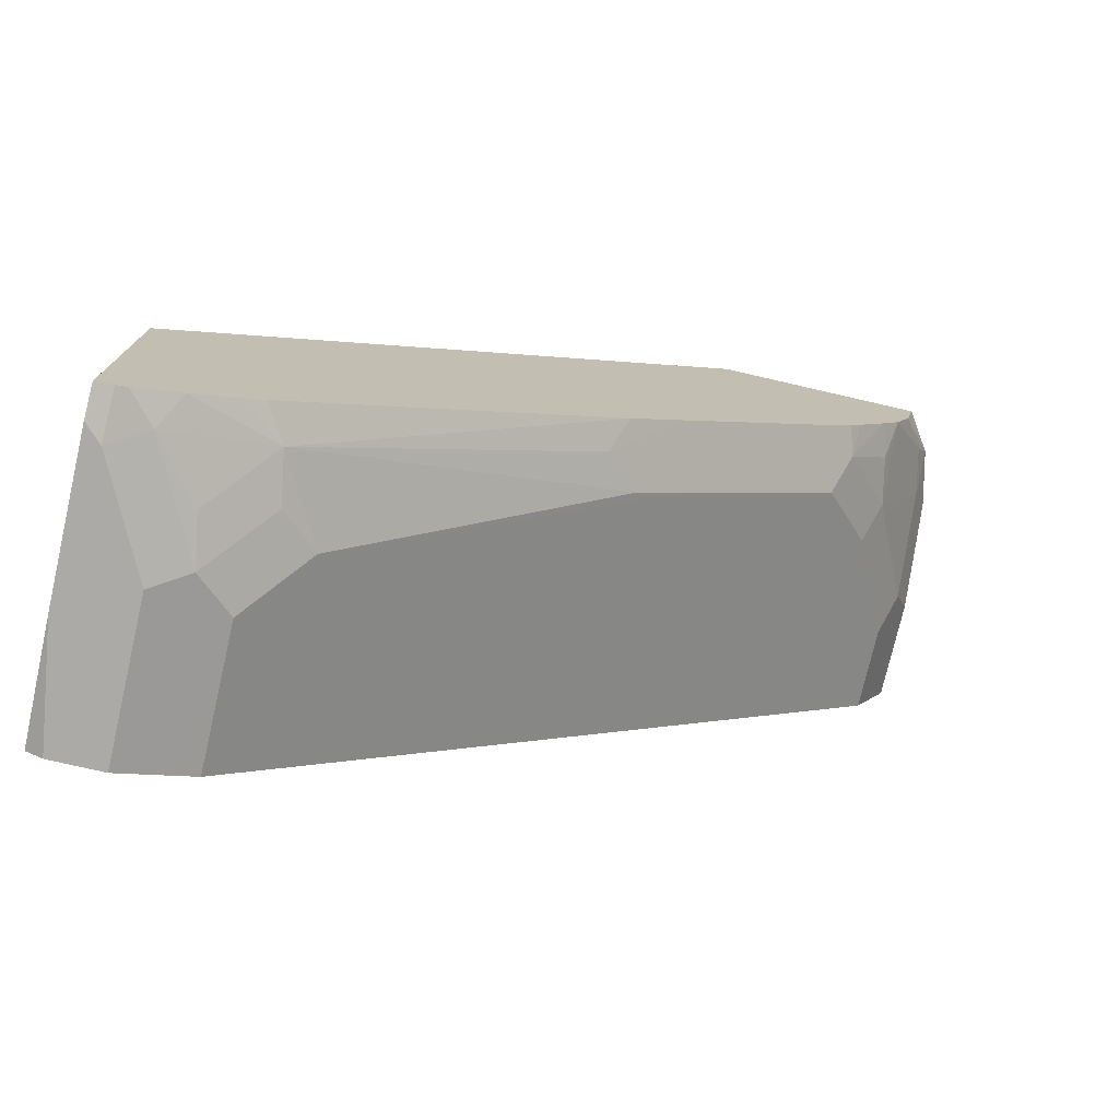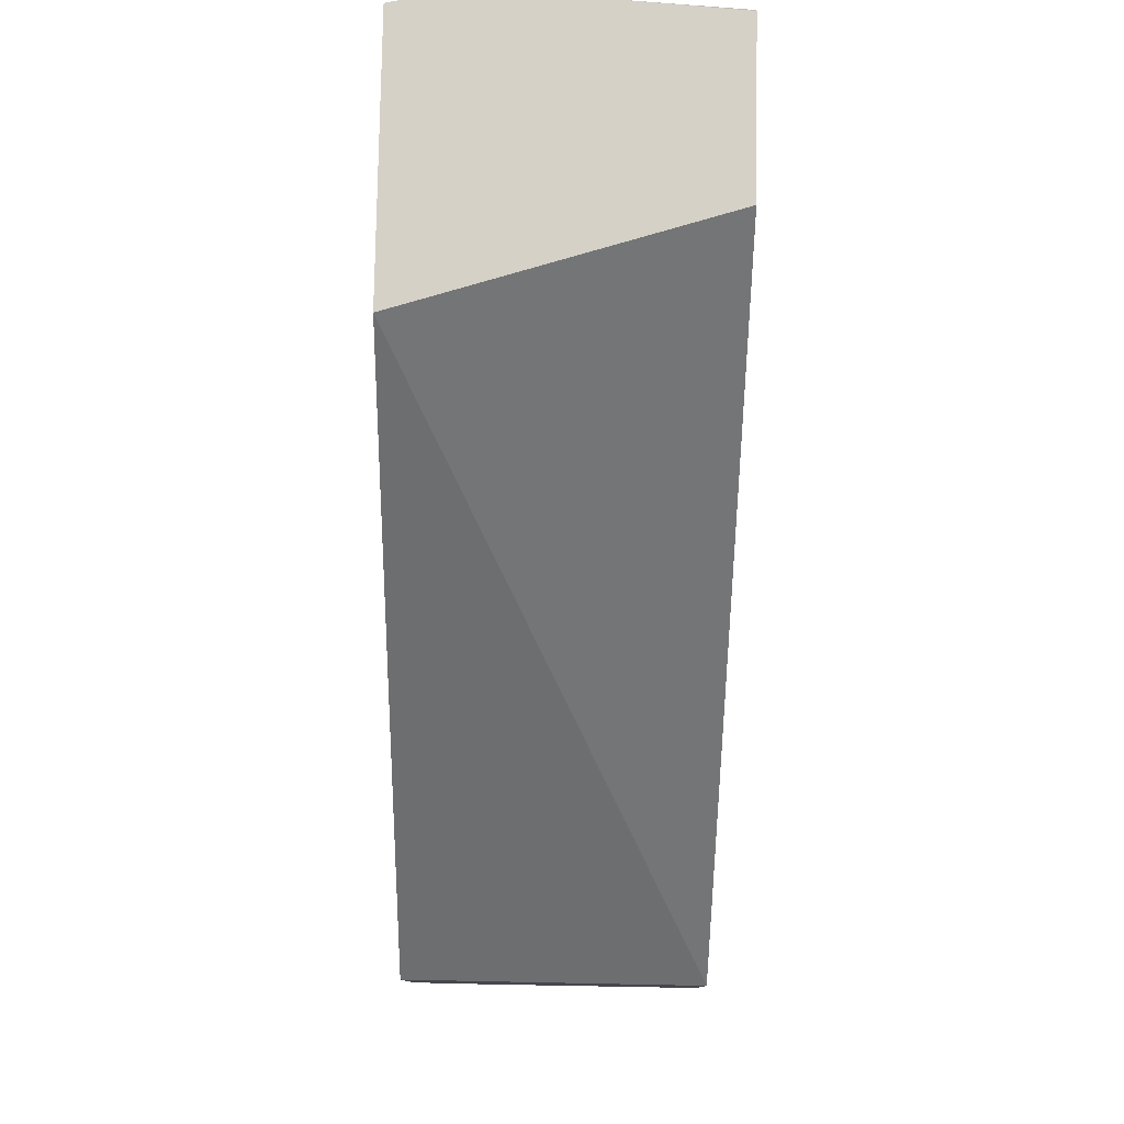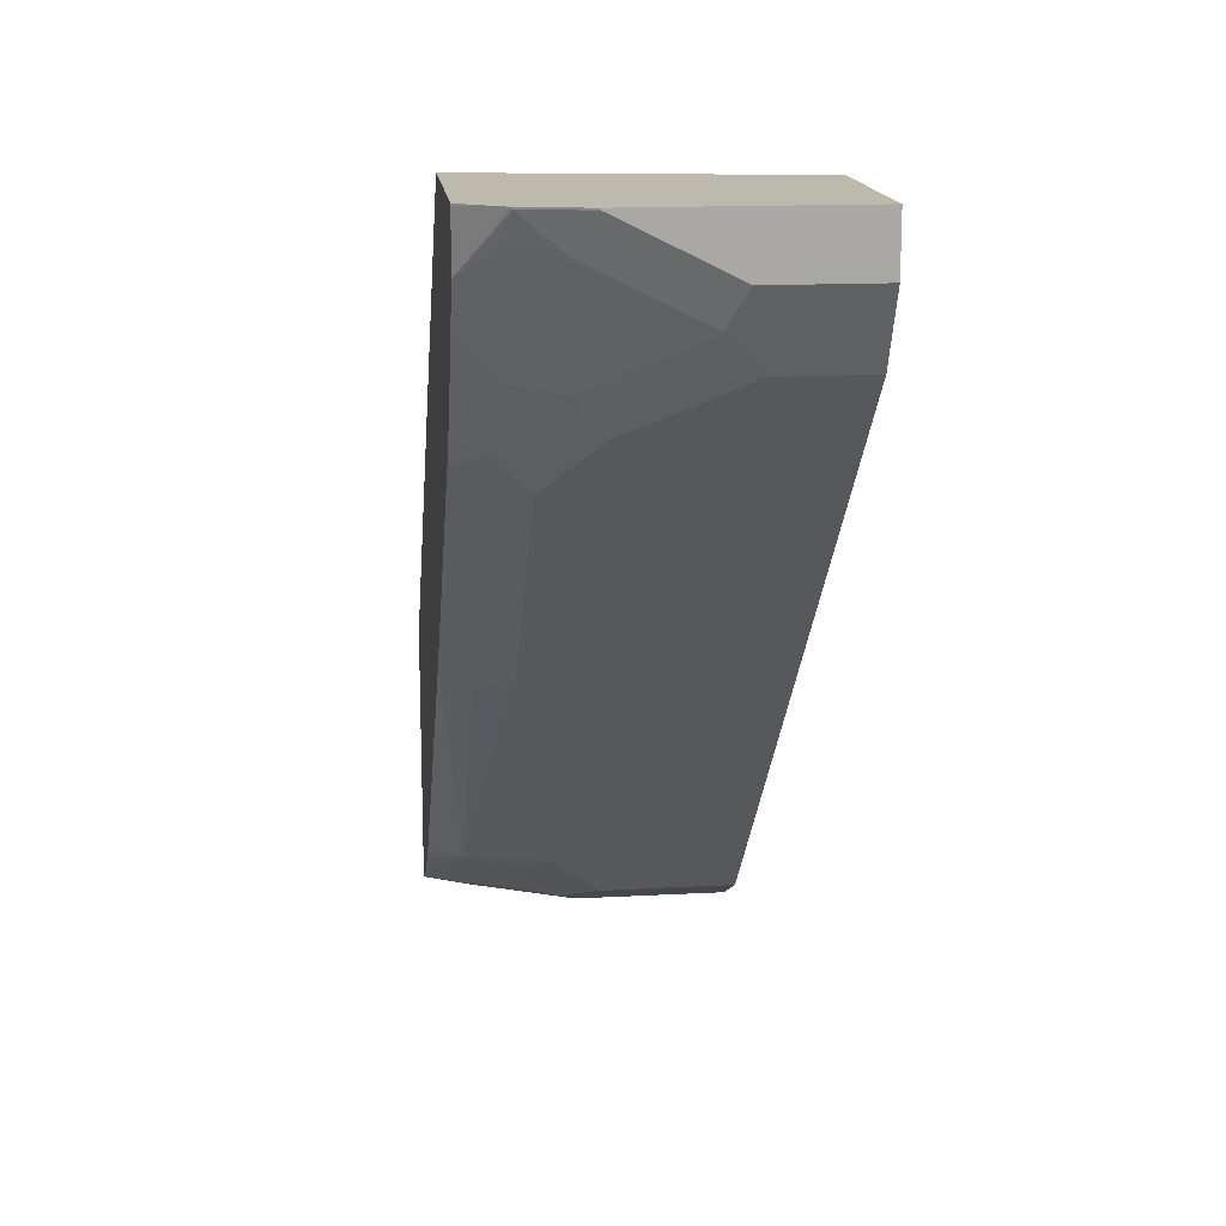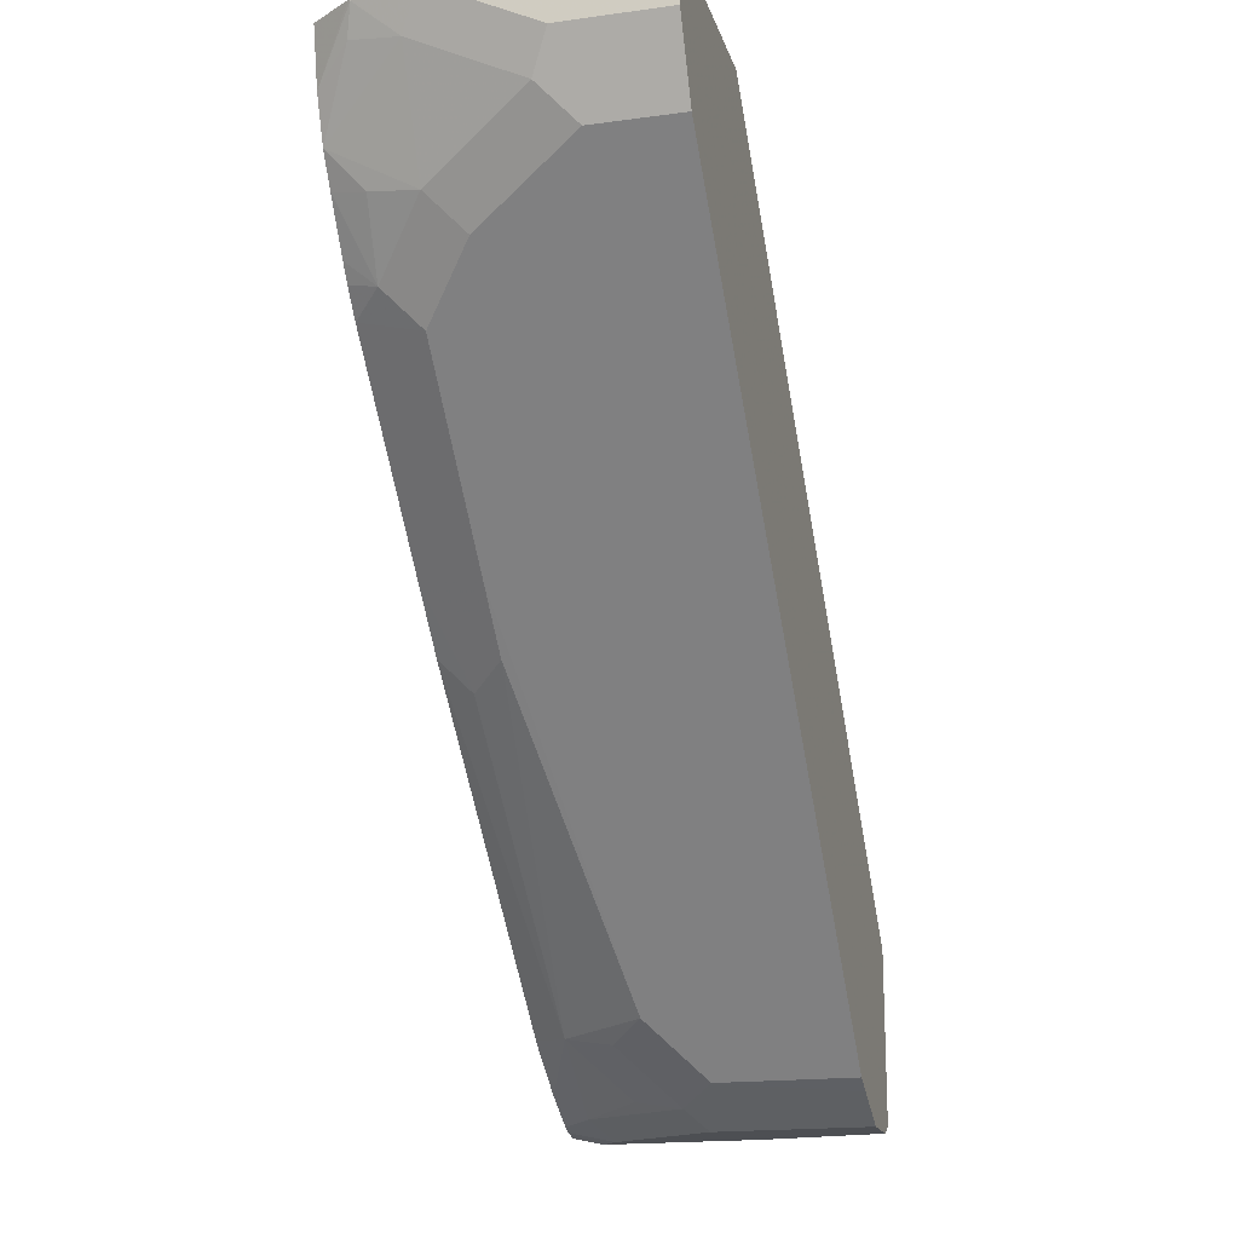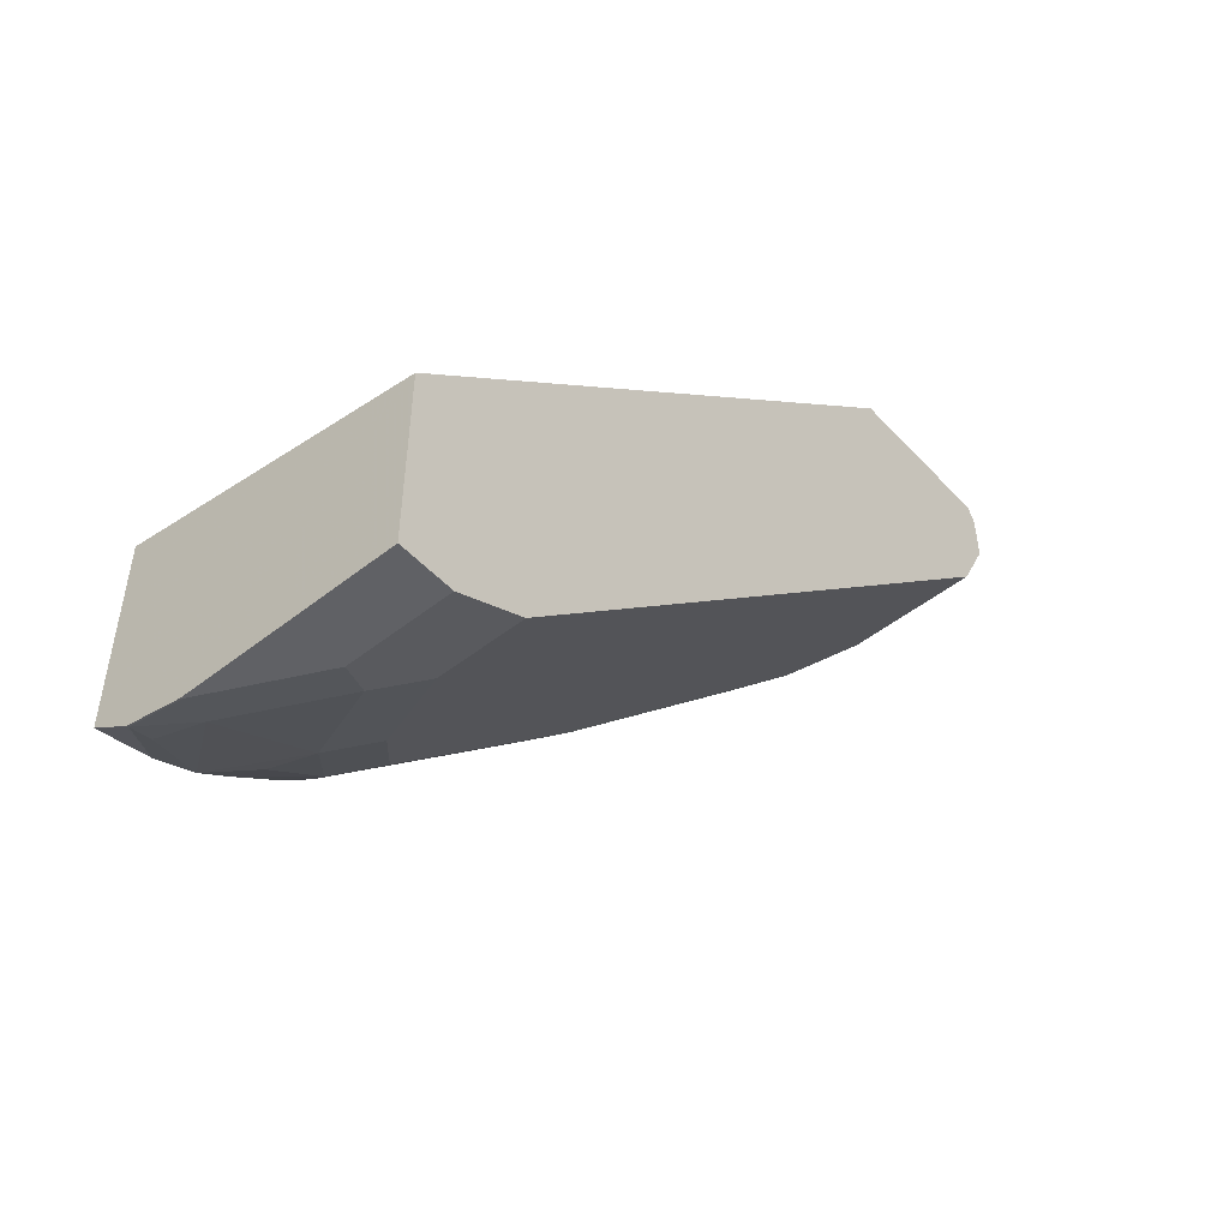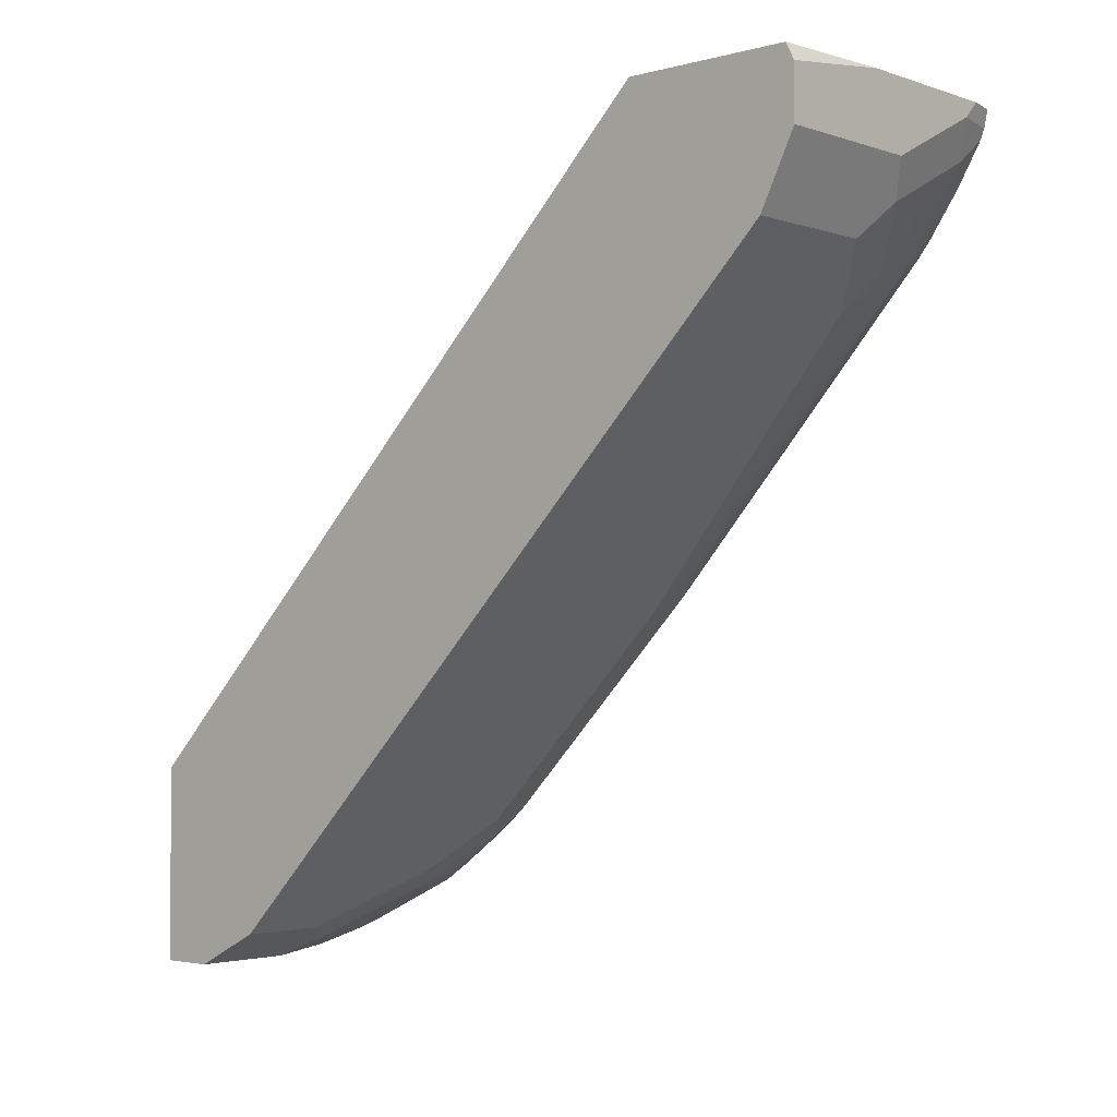
<metadata>
{"format":"obj","ext":"obj","renderer":"f3d","projection":"perspective","resolution":1024,"background":"white","views":[{"elev":-75.7,"azim":77.0,"up":"+Y"},{"elev":79.1,"azim":-179.0,"up":"+Z"},{"elev":15.3,"azim":173.5,"up":"+Y"},{"elev":-18.0,"azim":-165.1,"up":"+Y"},{"elev":-50.0,"azim":-139.1,"up":"+Z"},{"elev":-3.0,"azim":-48.1,"up":"+Z"}]}
</metadata>
<code>
v 0.002094 -0.5895 -0.379
v 0.002094 -0.5695 -0.4191
v 0.1263 -0.5895 -0.379
v 0.002094 -0.5895 -0.3369
v 0.002094 -0.5614 -0.4352
v 0.1123 -0.5614 -0.4352
v 0.1404 -0.5755 -0.4071
v 0.2105 -0.5895 -0.3369
v 0.0975 -0.5895 -0.3236
v 0.05392 -0.5866 -0.3236
v 0.002094 -0.5828 -0.3236
v 0.002094 -0.5193 -0.4773
v 0.1544 -0.5193 -0.4773
v 0.1825 -0.5333 -0.4492
v 0.2211 -0.5263 -0.4422
v 0.1789 -0.5685 -0.4001
v 0.2246 -0.5755 -0.365
v 0.2481 -0.578 -0.3452
v 0.2481 -0.5812 -0.3369
v 0.2238 -0.5895 -0.3236
v 0.002094 -0.4488 -0.3236
v 0.002094 -0.1825 -0.8141
v 0.1965 -0.2667 -0.7299
v 0.1965 -0.3087 -0.6878
v 0.2481 -0.5241 -0.4257
v 0.2481 -0.5346 -0.4122
v 0.2481 -0.5584 -0.3781
v 0.2246 -0.3228 -0.6597
v 0.2481 -0.2993 -0.6714
v 0.2481 -0.5836 -0.326
v 0.2481 -0.5841 -0.3236
v 0.2481 -0.3719 -0.3236
v 0.002094 -0.407 -0.365
v 0.002094 -0.0562 -0.9404
v 0.1965 -0.1825 -0.8141
v 0.2481 -0.1241 -0.8468
v 0.2481 -0.2573 -0.7136
v 0.2481 -0.3485 -0.3486
v 0.002094 0.04342 -0.8112
v 0.002094 -8.8e-06 -0.9685
v 0.07019 -0.0562 -0.9404
v 0.1965 -0.1404 -0.8562
v 0.2246 -0.1123 -0.8702
v 0.2481 -0.1053 -0.8632
v 0.247 0.04342 -0.7691
v 0.2481 0.04342 -0.7691
v 0.002094 0.04342 -0.9685
v 0.08423 -8.8e-06 -0.9685
v 0.09827 -0.02808 -0.9545
v 0.1825 -0.07021 -0.9123
v 0.1544 -0.09827 -0.8983
v 0.2211 -0.06321 -0.9053
v 0.2481 -0.0562 -0.8983
v 0.2481 -0.09251 -0.8727
v 0.2481 0.04342 -0.937
v 0.1697 0.04342 -0.9685
v 0.1684 0.04206 -0.9685
v 0.1825 0.01399 -0.9545
v 0.2481 -0.03322 -0.9136
v 0.2481 0.04206 -0.9368
v 0.2175 0.04342 -0.9573
v 0.2156 0.04342 -0.9583
v 0.2158 0.04206 -0.958
v 0.2211 0.021 -0.9474
v 0.2481 -8.8e-06 -0.9274
v 0.2165 0.04342 -0.9579
f 36 43 44
f 34 48 41
f 35 41 42
f 35 42 36
f 36 42 43
f 38 45 39
f 39 55 61
f 39 45 46
f 39 46 55
f 39 66 62
f 39 61 66
f 34 40 48
f 38 46 45
f 32 39 33
f 18 31 30
f 28 37 29
f 23 28 24
f 23 37 28
f 23 36 37
f 23 35 36
f 22 41 35
f 22 34 41
f 21 32 33
f 20 30 31
f 19 30 20
f 18 30 19
f 18 32 31
f 39 62 56
f 18 38 32
f 32 38 39
f 39 56 47
f 61 65 63
f 40 56 57
f 18 46 38
f 62 66 63
f 63 65 64
f 61 63 66
f 60 65 61
f 59 64 65
f 58 63 64
f 58 64 59
f 57 63 58
f 56 63 57
f 56 62 63
f 55 60 61
f 52 59 53
f 50 59 52
f 50 58 59
f 49 58 50
f 48 58 49
f 48 57 58
f 43 54 44
f 43 53 54
f 43 52 53
f 43 50 52
f 42 50 43
f 42 51 50
f 41 51 42
f 41 50 51
f 41 49 50
f 41 48 49
f 40 57 48
f 40 47 56
f 18 55 46
f 1 3 8
f 18 65 60
f 7 16 17
f 7 15 16
f 7 14 15
f 7 13 14
f 6 13 7
f 5 13 6
f 5 12 13
f 4 10 11
f 4 9 10
f 3 7 8
f 2 7 3
f 2 6 7
f 1 5 2
f 7 17 8
f 1 12 5
f 1 34 22
f 1 40 34
f 1 47 40
f 1 39 47
f 1 33 39
f 1 21 33
f 1 11 21
f 1 4 11
f 1 9 4
f 1 20 9
f 1 8 20
f 1 2 3
f 18 60 55
f 1 22 12
f 8 17 18
f 2 5 6
f 8 19 20
f 18 59 65
f 8 18 19
f 18 53 59
f 18 54 53
f 18 44 54
f 18 36 44
f 18 37 36
f 18 29 37
f 18 25 29
f 18 27 26
f 17 27 18
f 15 29 25
f 15 28 29
f 15 24 28
f 15 17 16
f 18 26 25
f 9 31 32
f 15 27 17
f 9 32 21
f 9 21 11
f 9 11 10
f 12 35 23
f 12 23 13
f 12 22 35
f 13 23 24
f 13 24 15
f 15 25 26
f 15 26 27
f 13 15 14
f 9 20 31

</code>
